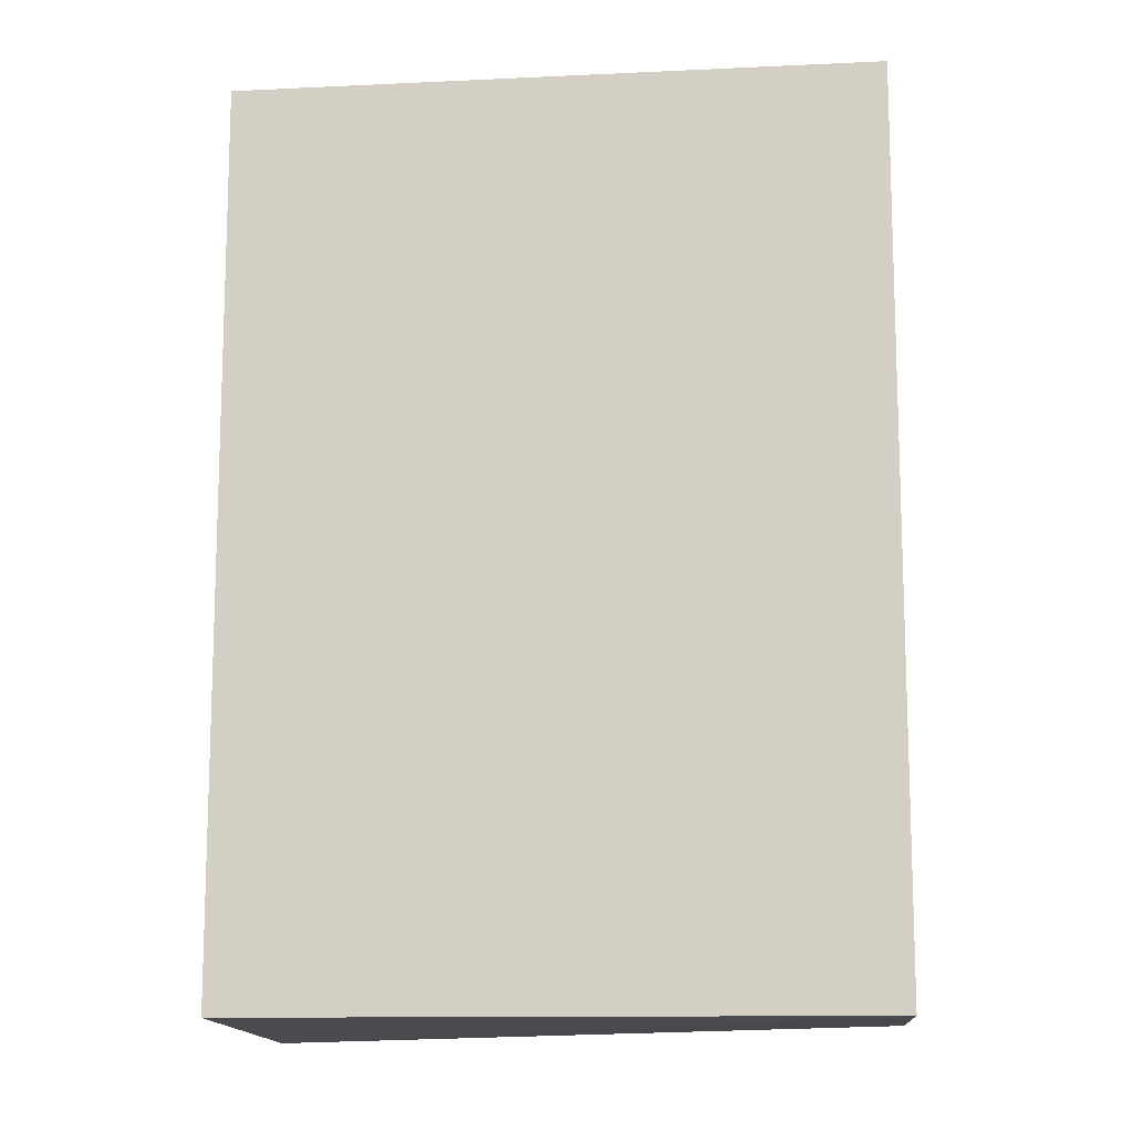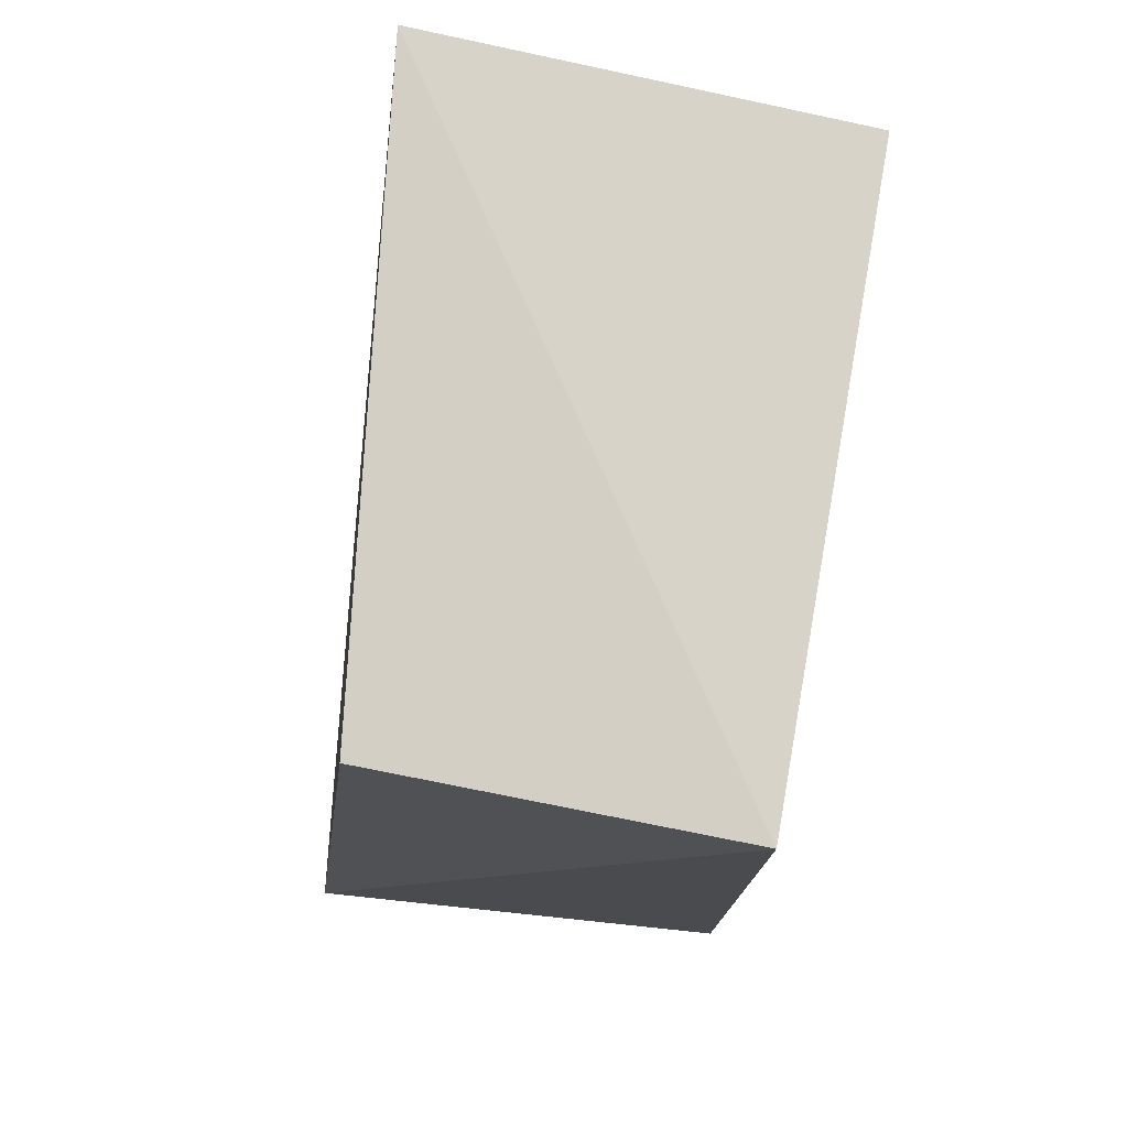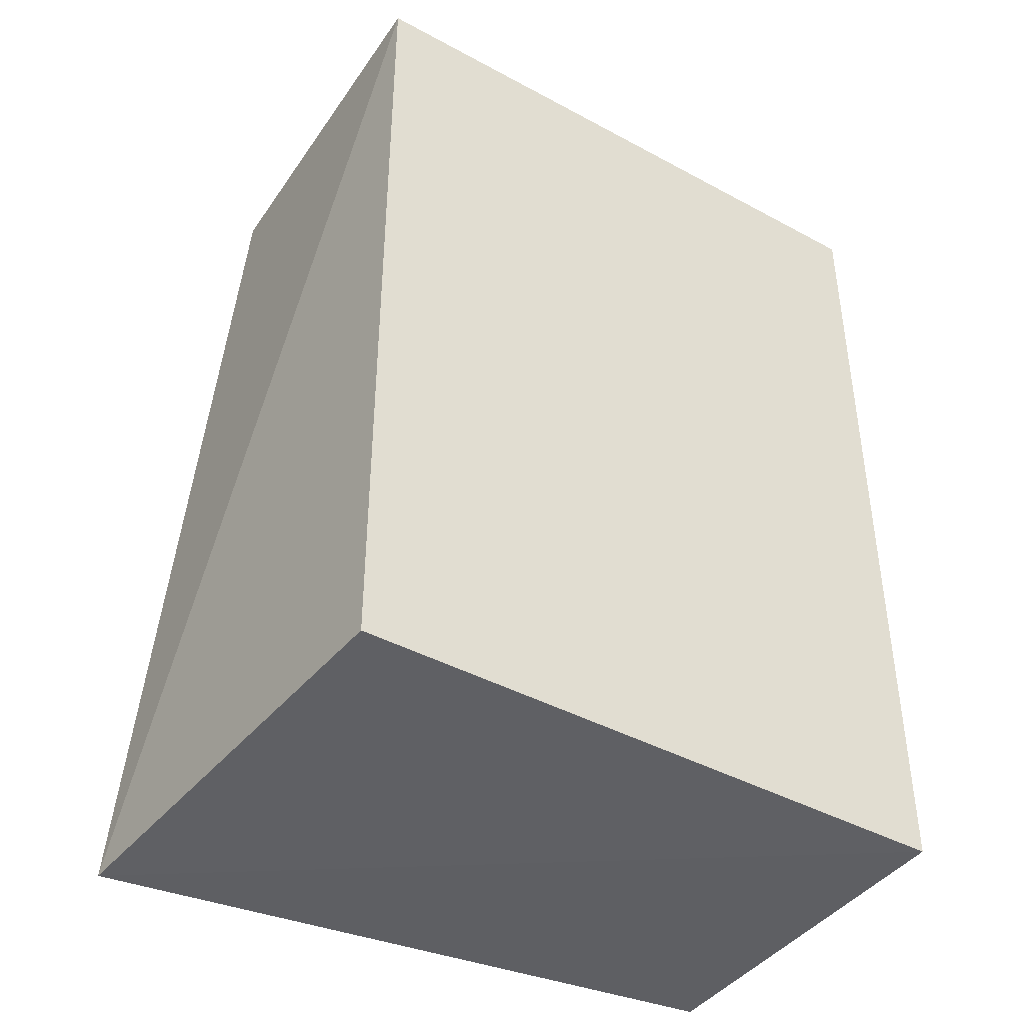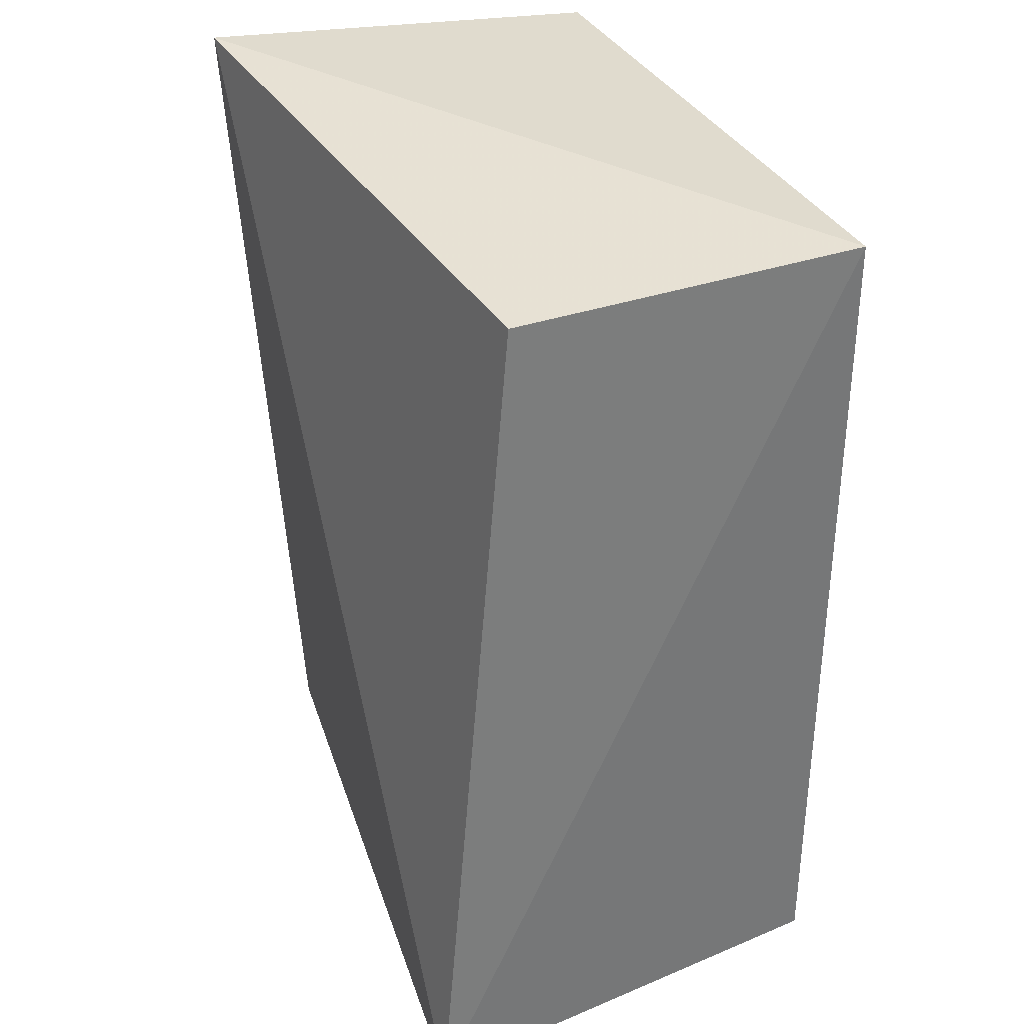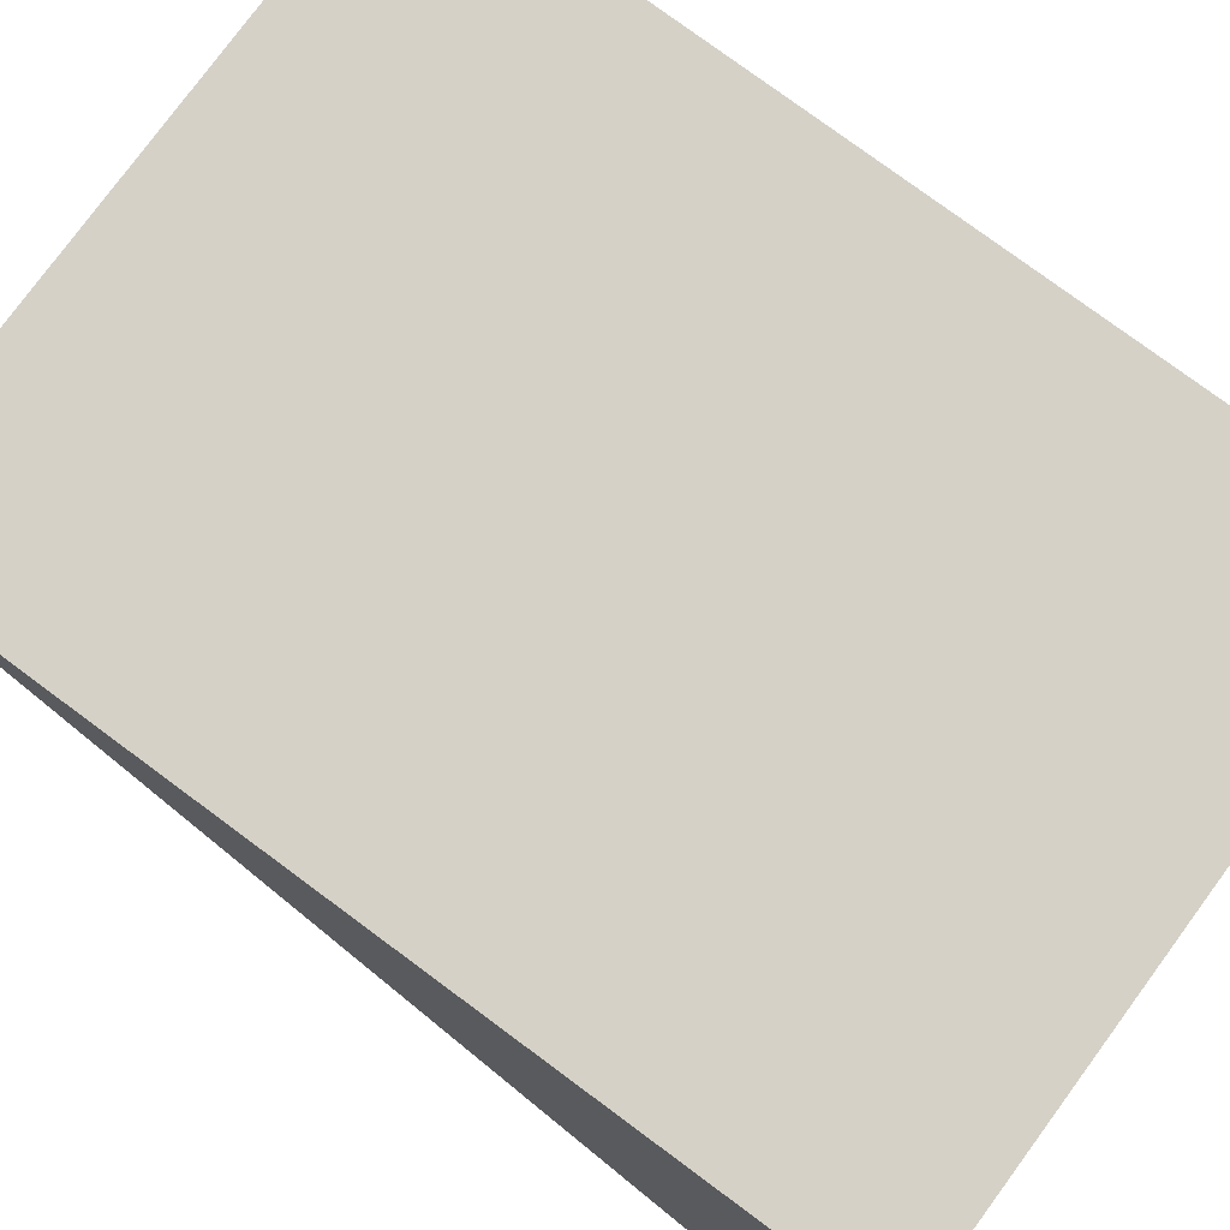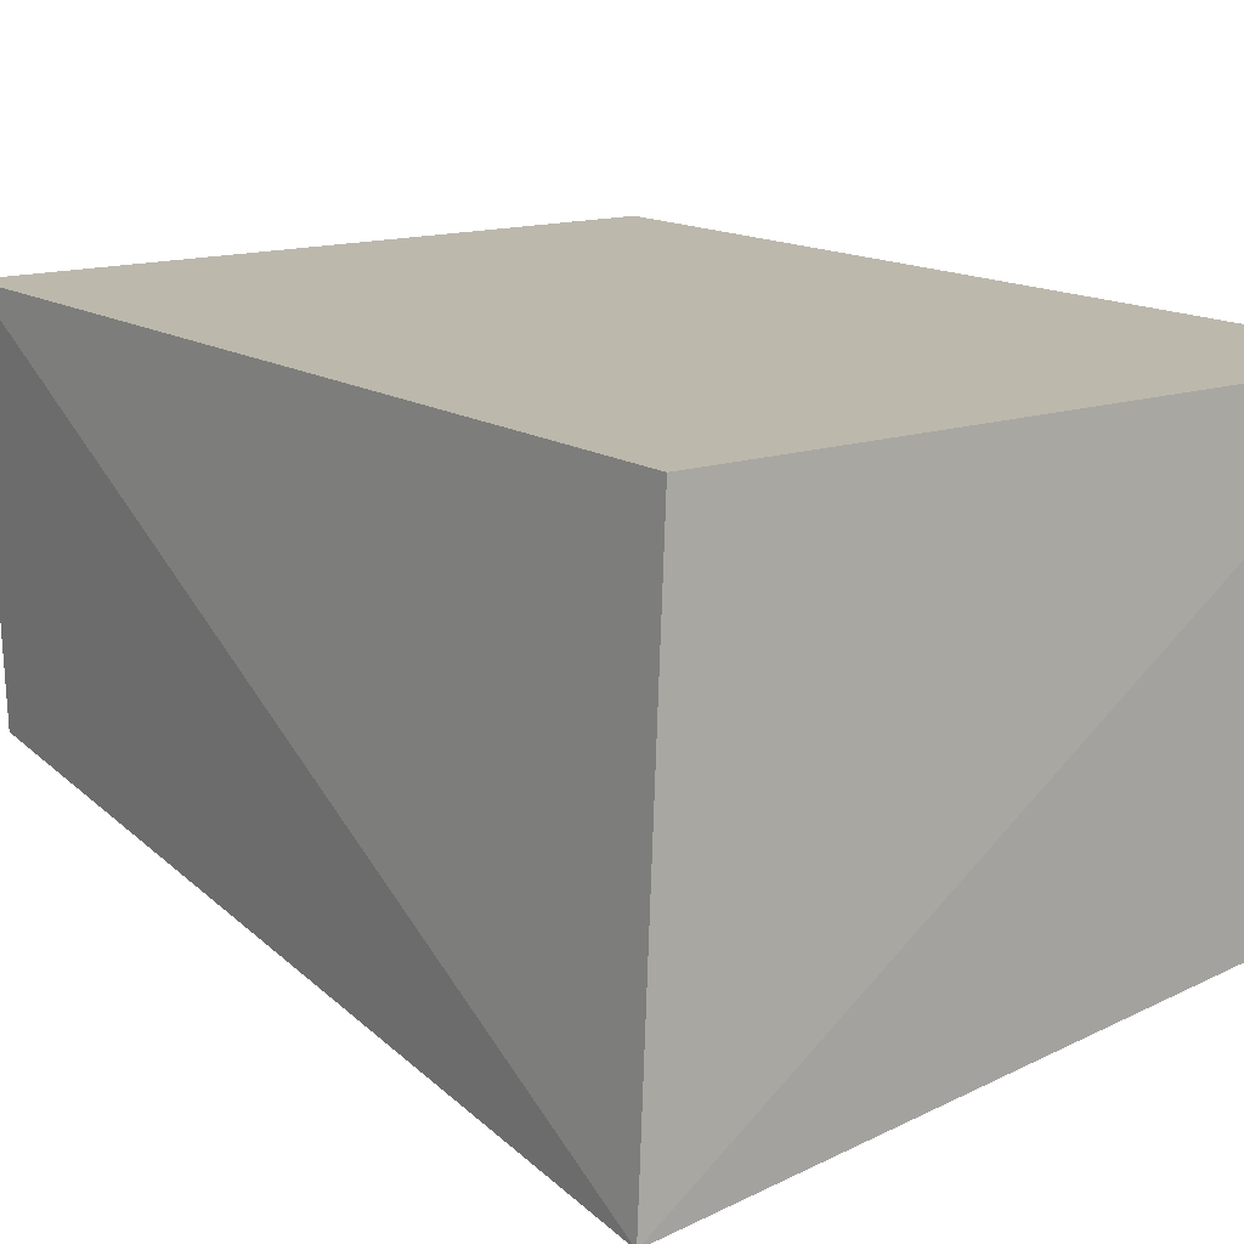
<metadata>
{"format":"obj","ext":"obj","renderer":"f3d","projection":"perspective","resolution":1024,"background":"white","views":[{"elev":-12.3,"azim":-173.7,"up":"+Z"},{"elev":76.7,"azim":100.1,"up":"+Z"},{"elev":-41.8,"azim":146.9,"up":"+Z"},{"elev":34.8,"azim":66.2,"up":"+Z"},{"elev":78.9,"azim":126.4,"up":"+Y"},{"elev":14.6,"azim":143.7,"up":"+Y"}]}
</metadata>
<code>
v 0.2494 -0.3952 0.2174
v 0.2636 -0.4291 -0.1031
v 0.2522 -0.2652 -0.0976
v 0.02493 -0.2652 0.2206
v 0.02321 -0.4207 0.2345
v 0.02493 -0.4015 -0.0976
v 0.2522 -0.2652 0.2206
v 0.02493 -0.2652 -0.0976
f 5 2 1
f 6 2 5
f 7 3 4
f 7 5 1
f 7 4 5
f 7 1 2
f 7 2 3
f 8 3 2
f 8 2 6
f 8 4 3
f 8 6 5
f 8 5 4

</code>
